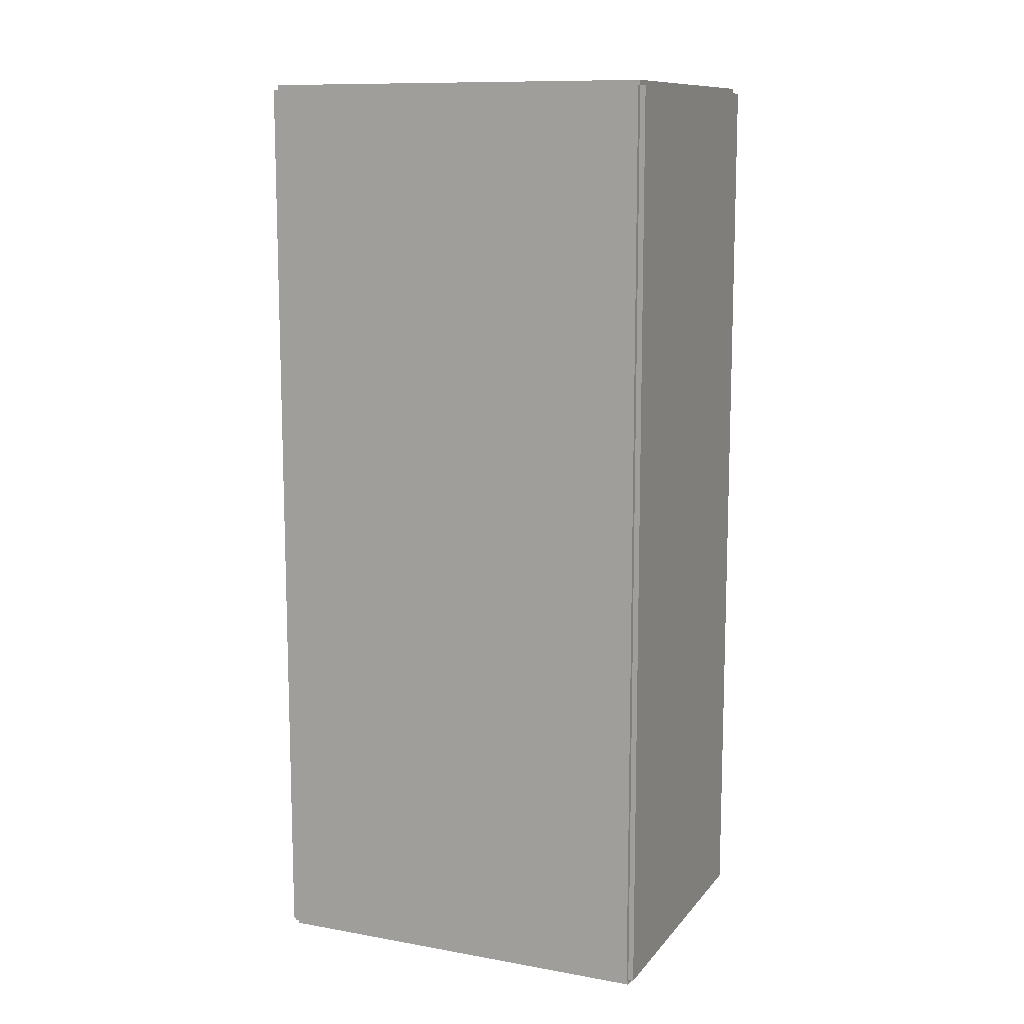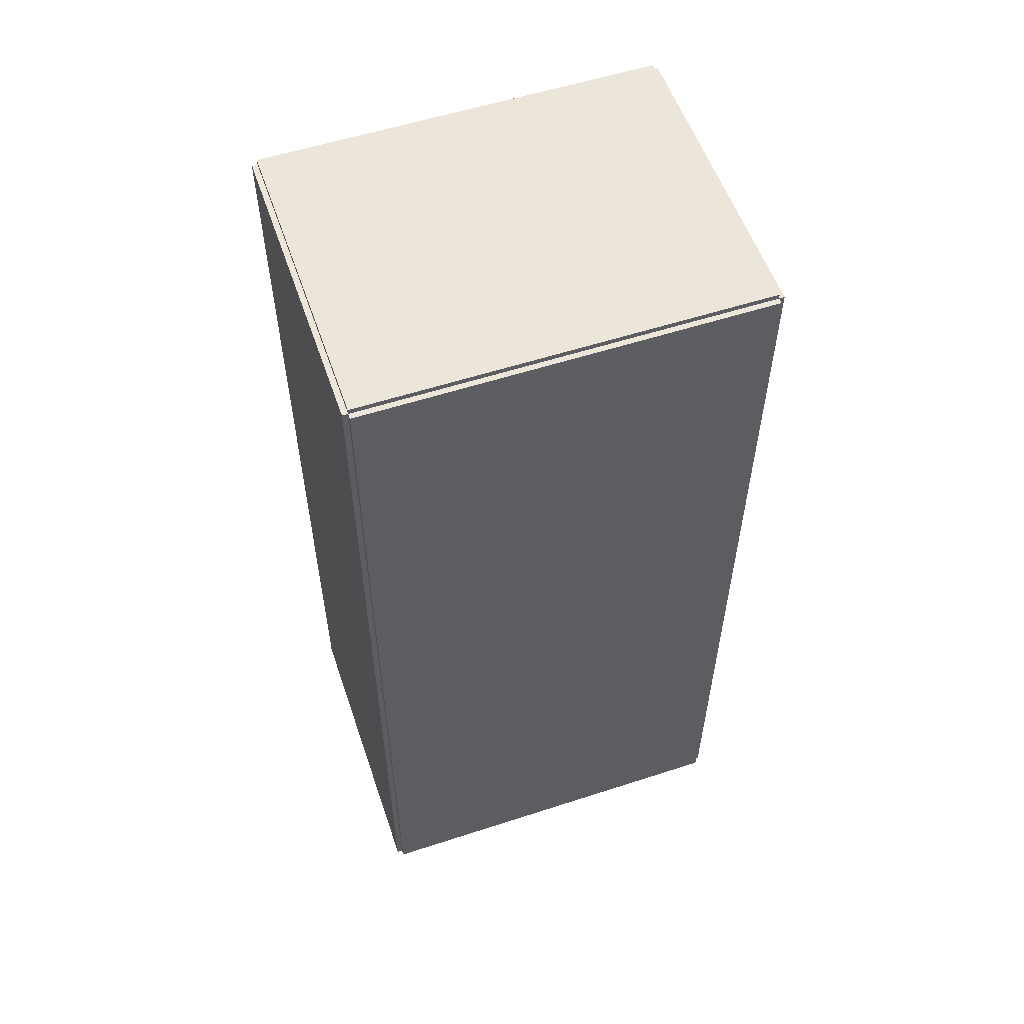
<metadata>
{"format":"obj","ext":"obj","renderer":"f3d","projection":"perspective","resolution":1024,"background":"white","views":[{"elev":11.3,"azim":-66.7,"up":"+Y"},{"elev":56.1,"azim":-108.8,"up":"+Y"}]}
</metadata>
<code>
v -0.07302 -0.2164 -0.002578
v -0.07302 -0.2164 0.002578
v -0.07302 0.2164 -0.002578
v -0.07302 0.2164 0.002578
v 0.07302 -0.2164 -0.002578
v 0.07302 -0.2164 0.002578
v 0.07302 0.2164 -0.002578
v 0.07302 0.2164 0.002578
v -0.07044 -0.2164 0
v -0.07559 -0.2164 0
v -0.07044 0.2164 0
v -0.07559 0.2164 0
v -0.07044 -0.2164 0.1875
v -0.07559 -0.2164 0.1875
v -0.07044 0.2164 0.1875
v -0.07559 0.2164 0.1875
v -0.07302 0.2139 0.1875
v -0.07302 0.2189 0.1875
v -0.07302 0.2139 0
v -0.07302 0.2189 0
v 0.07302 0.2139 0.1875
v 0.07302 0.2189 0.1875
v 0.07302 0.2139 0
v 0.07302 0.2189 0
v -0.07302 -0.2139 0
v -0.07302 -0.2189 0
v -0.07302 -0.2139 0.1875
v -0.07302 -0.2189 0.1875
v 0.07302 -0.2139 0
v 0.07302 -0.2189 0
v 0.07302 -0.2139 0.1875
v 0.07302 -0.2189 0.1875
v -0.07302 -0.2164 0.1849
v -0.07302 -0.2164 0.1901
v -0.07302 0.2164 0.1849
v -0.07302 0.2164 0.1901
v 0.07302 -0.2164 0.1849
v 0.07302 -0.2164 0.1901
v 0.07302 0.2164 0.1849
v 0.07302 0.2164 0.1901
v -0.02391 -0.1719 0.005155
v 0.003353 -0.1719 0.005155
v 0.003353 -0.1719 0.08442
v -0.02391 -0.1719 0.08442
v 0.002829 -0.1666 0.005155
v 0.002829 -0.1666 0.08442
v 0.001278 -0.1615 0.005155
v 0.001278 -0.1615 0.08442
v -0.001242 -0.1568 0.005155
v -0.001242 -0.1568 0.08442
v -0.004632 -0.1526 0.005155
v -0.004632 -0.1526 0.08442
v -0.008763 -0.1492 0.005155
v -0.008763 -0.1492 0.08442
v -0.01348 -0.1467 0.005155
v -0.01348 -0.1467 0.08442
v -0.01859 -0.1452 0.005155
v -0.01859 -0.1452 0.08442
v -0.02391 -0.1446 0.005155
v -0.02391 -0.1446 0.08442
v -0.02923 -0.1452 0.005155
v -0.02923 -0.1452 0.08442
v -0.03434 -0.1467 0.005155
v -0.03434 -0.1467 0.08442
v -0.03906 -0.1492 0.005155
v -0.03906 -0.1492 0.08442
v -0.04319 -0.1526 0.005155
v -0.04319 -0.1526 0.08442
v -0.04658 -0.1568 0.005155
v -0.04658 -0.1568 0.08442
v -0.0491 -0.1615 0.005155
v -0.0491 -0.1615 0.08442
v -0.05065 -0.1666 0.005155
v -0.05065 -0.1666 0.08442
v -0.05117 -0.1719 0.005155
v -0.05117 -0.1719 0.08442
v -0.05065 -0.1772 0.005155
v -0.05065 -0.1772 0.08442
v -0.0491 -0.1823 0.005155
v -0.0491 -0.1823 0.08442
v -0.04658 -0.1871 0.005155
v -0.04658 -0.1871 0.08442
v -0.04319 -0.1912 0.005155
v -0.04319 -0.1912 0.08442
v -0.03906 -0.1946 0.005155
v -0.03906 -0.1946 0.08442
v -0.03434 -0.1971 0.005155
v -0.03434 -0.1971 0.08442
v -0.02923 -0.1986 0.005155
v -0.02923 -0.1986 0.08442
v -0.02391 -0.1992 0.005155
v -0.02391 -0.1992 0.08442
v -0.01859 -0.1986 0.005155
v -0.01859 -0.1986 0.08442
v -0.01348 -0.1971 0.005155
v -0.01348 -0.1971 0.08442
v -0.008763 -0.1946 0.005155
v -0.008763 -0.1946 0.08442
v -0.004632 -0.1912 0.005155
v -0.004632 -0.1912 0.08442
v -0.001242 -0.1871 0.005155
v -0.001242 -0.1871 0.08442
v 0.001278 -0.1823 0.005155
v 0.001278 -0.1823 0.08442
v 0.002829 -0.1772 0.005155
v 0.002829 -0.1772 0.08442
v -0.01051 -0.09868 0.005155
v 0.01163 -0.09868 0.005155
v 0.01163 -0.09868 0.06098
v -0.01051 -0.09868 0.06098
v 0.0112 -0.09436 0.005155
v 0.0112 -0.09436 0.06098
v 0.009943 -0.09021 0.005155
v 0.009943 -0.09021 0.06098
v 0.007897 -0.08638 0.005155
v 0.007897 -0.08638 0.06098
v 0.005144 -0.08303 0.005155
v 0.005144 -0.08303 0.06098
v 0.001789 -0.08027 0.005155
v 0.001789 -0.08027 0.06098
v -0.002039 -0.07823 0.005155
v -0.002039 -0.07823 0.06098
v -0.006192 -0.07697 0.005155
v -0.006192 -0.07697 0.06098
v -0.01051 -0.07654 0.005155
v -0.01051 -0.07654 0.06098
v -0.01483 -0.07697 0.005155
v -0.01483 -0.07697 0.06098
v -0.01898 -0.07823 0.005155
v -0.01898 -0.07823 0.06098
v -0.02281 -0.08027 0.005155
v -0.02281 -0.08027 0.06098
v -0.02617 -0.08303 0.005155
v -0.02617 -0.08303 0.06098
v -0.02892 -0.08638 0.005155
v -0.02892 -0.08638 0.06098
v -0.03096 -0.09021 0.005155
v -0.03096 -0.09021 0.06098
v -0.03222 -0.09436 0.005155
v -0.03222 -0.09436 0.06098
v -0.03265 -0.09868 0.005155
v -0.03265 -0.09868 0.06098
v -0.03222 -0.103 0.005155
v -0.03222 -0.103 0.06098
v -0.03096 -0.1072 0.005155
v -0.03096 -0.1072 0.06098
v -0.02892 -0.111 0.005155
v -0.02892 -0.111 0.06098
v -0.02617 -0.1143 0.005155
v -0.02617 -0.1143 0.06098
v -0.02281 -0.1171 0.005155
v -0.02281 -0.1171 0.06098
v -0.01898 -0.1191 0.005155
v -0.01898 -0.1191 0.06098
v -0.01483 -0.1204 0.005155
v -0.01483 -0.1204 0.06098
v -0.01051 -0.1208 0.005155
v -0.01051 -0.1208 0.06098
v -0.006192 -0.1204 0.005155
v -0.006192 -0.1204 0.06098
v -0.002039 -0.1191 0.005155
v -0.002039 -0.1191 0.06098
v 0.001789 -0.1171 0.005155
v 0.001789 -0.1171 0.06098
v 0.005144 -0.1143 0.005155
v 0.005144 -0.1143 0.06098
v 0.007897 -0.111 0.005155
v 0.007897 -0.111 0.06098
v 0.009943 -0.1072 0.005155
v 0.009943 -0.1072 0.06098
v 0.0112 -0.103 0.005155
v 0.0112 -0.103 0.06098
v -0.01051 -0.09868 0.06098
v 0.01163 -0.09868 0.06098
v 0.01163 -0.09868 0.1168
v -0.01051 -0.09868 0.1168
v 0.0112 -0.09436 0.06098
v 0.0112 -0.09436 0.1168
v 0.009943 -0.09021 0.06098
v 0.009943 -0.09021 0.1168
v 0.007897 -0.08638 0.06098
v 0.007897 -0.08638 0.1168
v 0.005144 -0.08303 0.06098
v 0.005144 -0.08303 0.1168
v 0.001789 -0.08027 0.06098
v 0.001789 -0.08027 0.1168
v -0.002039 -0.07823 0.06098
v -0.002039 -0.07823 0.1168
v -0.006192 -0.07697 0.06098
v -0.006192 -0.07697 0.1168
v -0.01051 -0.07654 0.06098
v -0.01051 -0.07654 0.1168
v -0.01483 -0.07697 0.06098
v -0.01483 -0.07697 0.1168
v -0.01898 -0.07823 0.06098
v -0.01898 -0.07823 0.1168
v -0.02281 -0.08027 0.06098
v -0.02281 -0.08027 0.1168
v -0.02617 -0.08303 0.06098
v -0.02617 -0.08303 0.1168
v -0.02892 -0.08638 0.06098
v -0.02892 -0.08638 0.1168
v -0.03096 -0.09021 0.06098
v -0.03096 -0.09021 0.1168
v -0.03222 -0.09436 0.06098
v -0.03222 -0.09436 0.1168
v -0.03265 -0.09868 0.06098
v -0.03265 -0.09868 0.1168
v -0.03222 -0.103 0.06098
v -0.03222 -0.103 0.1168
v -0.03096 -0.1072 0.06098
v -0.03096 -0.1072 0.1168
v -0.02892 -0.111 0.06098
v -0.02892 -0.111 0.1168
v -0.02617 -0.1143 0.06098
v -0.02617 -0.1143 0.1168
v -0.02281 -0.1171 0.06098
v -0.02281 -0.1171 0.1168
v -0.01898 -0.1191 0.06098
v -0.01898 -0.1191 0.1168
v -0.01483 -0.1204 0.06098
v -0.01483 -0.1204 0.1168
v -0.01051 -0.1208 0.06098
v -0.01051 -0.1208 0.1168
v -0.006192 -0.1204 0.06098
v -0.006192 -0.1204 0.1168
v -0.002039 -0.1191 0.06098
v -0.002039 -0.1191 0.1168
v 0.001789 -0.1171 0.06098
v 0.001789 -0.1171 0.1168
v 0.005144 -0.1143 0.06098
v 0.005144 -0.1143 0.1168
v 0.007897 -0.111 0.06098
v 0.007897 -0.111 0.1168
v 0.009943 -0.1072 0.06098
v 0.009943 -0.1072 0.1168
v 0.0112 -0.103 0.06098
v 0.0112 -0.103 0.1168
v 0.02611 -0.005512 0.005155
v 0.05255 -0.005512 0.005155
v 0.05255 -0.005512 0.05576
v 0.02611 -0.005512 0.05576
v 0.05204 -0.0003529 0.005155
v 0.05204 -0.0003529 0.05576
v 0.05054 0.004608 0.005155
v 0.05054 0.004608 0.05576
v 0.04809 0.00918 0.005155
v 0.04809 0.00918 0.05576
v 0.04481 0.01319 0.005155
v 0.04481 0.01319 0.05576
v 0.0408 0.01648 0.005155
v 0.0408 0.01648 0.05576
v 0.03623 0.01892 0.005155
v 0.03623 0.01892 0.05576
v 0.03127 0.02042 0.005155
v 0.03127 0.02042 0.05576
v 0.02611 0.02093 0.005155
v 0.02611 0.02093 0.05576
v 0.02095 0.02042 0.005155
v 0.02095 0.02042 0.05576
v 0.01599 0.01892 0.005155
v 0.01599 0.01892 0.05576
v 0.01142 0.01648 0.005155
v 0.01142 0.01648 0.05576
v 0.007408 0.01319 0.005155
v 0.007408 0.01319 0.05576
v 0.00412 0.00918 0.005155
v 0.00412 0.00918 0.05576
v 0.001676 0.004608 0.005155
v 0.001676 0.004608 0.05576
v 0.0001713 -0.0003529 0.005155
v 0.0001713 -0.0003529 0.05576
v -0.0003368 -0.005512 0.005155
v -0.0003368 -0.005512 0.05576
v 0.0001713 -0.01067 0.005155
v 0.0001713 -0.01067 0.05576
v 0.001676 -0.01563 0.005155
v 0.001676 -0.01563 0.05576
v 0.00412 -0.0202 0.005155
v 0.00412 -0.0202 0.05576
v 0.007408 -0.02421 0.005155
v 0.007408 -0.02421 0.05576
v 0.01142 -0.0275 0.005155
v 0.01142 -0.0275 0.05576
v 0.01599 -0.02994 0.005155
v 0.01599 -0.02994 0.05576
v 0.02095 -0.03145 0.005155
v 0.02095 -0.03145 0.05576
v 0.02611 -0.03196 0.005155
v 0.02611 -0.03196 0.05576
v 0.03127 -0.03145 0.005155
v 0.03127 -0.03145 0.05576
v 0.03623 -0.02994 0.005155
v 0.03623 -0.02994 0.05576
v 0.0408 -0.0275 0.005155
v 0.0408 -0.0275 0.05576
v 0.04481 -0.02421 0.005155
v 0.04481 -0.02421 0.05576
v 0.04809 -0.0202 0.005155
v 0.04809 -0.0202 0.05576
v 0.05054 -0.01563 0.005155
v 0.05054 -0.01563 0.05576
v 0.05204 -0.01067 0.005155
v 0.05204 -0.01067 0.05576
v -0.004077 0.1059 0.005155
v 0.02113 0.1059 0.005155
v 0.02113 0.1059 0.06524
v -0.004077 0.1059 0.06524
v 0.02064 0.1108 0.005155
v 0.02064 0.1108 0.06524
v 0.01921 0.1155 0.005155
v 0.01921 0.1155 0.06524
v 0.01688 0.1199 0.005155
v 0.01688 0.1199 0.06524
v 0.01375 0.1237 0.005155
v 0.01375 0.1237 0.06524
v 0.009926 0.1268 0.005155
v 0.009926 0.1268 0.06524
v 0.005568 0.1292 0.005155
v 0.005568 0.1292 0.06524
v 0.00084 0.1306 0.005155
v 0.00084 0.1306 0.06524
v -0.004077 0.1311 0.005155
v -0.004077 0.1311 0.06524
v -0.008995 0.1306 0.005155
v -0.008995 0.1306 0.06524
v -0.01372 0.1292 0.005155
v -0.01372 0.1292 0.06524
v -0.01808 0.1268 0.005155
v -0.01808 0.1268 0.06524
v -0.0219 0.1237 0.005155
v -0.0219 0.1237 0.06524
v -0.02503 0.1199 0.005155
v -0.02503 0.1199 0.06524
v -0.02736 0.1155 0.005155
v -0.02736 0.1155 0.06524
v -0.0288 0.1108 0.005155
v -0.0288 0.1108 0.06524
v -0.02928 0.1059 0.005155
v -0.02928 0.1059 0.06524
v -0.0288 0.101 0.005155
v -0.0288 0.101 0.06524
v -0.02736 0.09623 0.005155
v -0.02736 0.09623 0.06524
v -0.02503 0.09188 0.005155
v -0.02503 0.09188 0.06524
v -0.0219 0.08806 0.005155
v -0.0219 0.08806 0.06524
v -0.01808 0.08492 0.005155
v -0.01808 0.08492 0.06524
v -0.01372 0.08259 0.005155
v -0.01372 0.08259 0.06524
v -0.008995 0.08116 0.005155
v -0.008995 0.08116 0.06524
v -0.004077 0.08067 0.005155
v -0.004077 0.08067 0.06524
v 0.00084 0.08116 0.005155
v 0.00084 0.08116 0.06524
v 0.005568 0.08259 0.005155
v 0.005568 0.08259 0.06524
v 0.009926 0.08492 0.005155
v 0.009926 0.08492 0.06524
v 0.01375 0.08806 0.005155
v 0.01375 0.08806 0.06524
v 0.01688 0.09188 0.005155
v 0.01688 0.09188 0.06524
v 0.01921 0.09623 0.005155
v 0.01921 0.09623 0.06524
v 0.02064 0.101 0.005155
v 0.02064 0.101 0.06524
f 2 4 1
f 5 2 1
f 1 4 3
f 3 5 1
f 2 8 4
f 6 2 5
f 6 8 2
f 4 8 3
f 7 5 3
f 3 8 7
f 7 6 5
f 8 6 7
f 10 12 9
f 13 10 9
f 9 12 11
f 11 13 9
f 10 16 12
f 14 10 13
f 14 16 10
f 12 16 11
f 15 13 11
f 11 16 15
f 15 14 13
f 16 14 15
f 18 20 17
f 21 18 17
f 17 20 19
f 19 21 17
f 18 24 20
f 22 18 21
f 22 24 18
f 20 24 19
f 23 21 19
f 19 24 23
f 23 22 21
f 24 22 23
f 26 28 25
f 29 26 25
f 25 28 27
f 27 29 25
f 26 32 28
f 30 26 29
f 30 32 26
f 28 32 27
f 31 29 27
f 27 32 31
f 31 30 29
f 32 30 31
f 34 36 33
f 37 34 33
f 33 36 35
f 35 37 33
f 34 40 36
f 38 34 37
f 38 40 34
f 36 40 35
f 39 37 35
f 35 40 39
f 39 38 37
f 40 38 39
f 42 41 45
f 42 45 43
f 43 45 46
f 43 46 44
f 45 41 47
f 45 47 46
f 46 47 48
f 46 48 44
f 47 41 49
f 47 49 48
f 48 49 50
f 48 50 44
f 49 41 51
f 49 51 50
f 50 51 52
f 50 52 44
f 51 41 53
f 51 53 52
f 52 53 54
f 52 54 44
f 53 41 55
f 53 55 54
f 54 55 56
f 54 56 44
f 55 41 57
f 55 57 56
f 56 57 58
f 56 58 44
f 57 41 59
f 57 59 58
f 58 59 60
f 58 60 44
f 59 41 61
f 59 61 60
f 60 61 62
f 60 62 44
f 61 41 63
f 61 63 62
f 62 63 64
f 62 64 44
f 63 41 65
f 63 65 64
f 64 65 66
f 64 66 44
f 65 41 67
f 65 67 66
f 66 67 68
f 66 68 44
f 67 41 69
f 67 69 68
f 68 69 70
f 68 70 44
f 69 41 71
f 69 71 70
f 70 71 72
f 70 72 44
f 71 41 73
f 71 73 72
f 72 73 74
f 72 74 44
f 73 41 75
f 73 75 74
f 74 75 76
f 74 76 44
f 75 41 77
f 75 77 76
f 76 77 78
f 76 78 44
f 77 41 79
f 77 79 78
f 78 79 80
f 78 80 44
f 79 41 81
f 79 81 80
f 80 81 82
f 80 82 44
f 81 41 83
f 81 83 82
f 82 83 84
f 82 84 44
f 83 41 85
f 83 85 84
f 84 85 86
f 84 86 44
f 85 41 87
f 85 87 86
f 86 87 88
f 86 88 44
f 87 41 89
f 87 89 88
f 88 89 90
f 88 90 44
f 89 41 91
f 89 91 90
f 90 91 92
f 90 92 44
f 91 41 93
f 91 93 92
f 92 93 94
f 92 94 44
f 93 41 95
f 93 95 94
f 94 95 96
f 94 96 44
f 95 41 97
f 95 97 96
f 96 97 98
f 96 98 44
f 97 41 99
f 97 99 98
f 98 99 100
f 98 100 44
f 99 41 101
f 99 101 100
f 100 101 102
f 100 102 44
f 101 41 103
f 101 103 102
f 102 103 104
f 102 104 44
f 103 41 105
f 103 105 104
f 104 105 106
f 104 106 44
f 105 41 42
f 105 42 106
f 106 42 43
f 106 43 44
f 108 107 111
f 108 111 109
f 109 111 112
f 109 112 110
f 111 107 113
f 111 113 112
f 112 113 114
f 112 114 110
f 113 107 115
f 113 115 114
f 114 115 116
f 114 116 110
f 115 107 117
f 115 117 116
f 116 117 118
f 116 118 110
f 117 107 119
f 117 119 118
f 118 119 120
f 118 120 110
f 119 107 121
f 119 121 120
f 120 121 122
f 120 122 110
f 121 107 123
f 121 123 122
f 122 123 124
f 122 124 110
f 123 107 125
f 123 125 124
f 124 125 126
f 124 126 110
f 125 107 127
f 125 127 126
f 126 127 128
f 126 128 110
f 127 107 129
f 127 129 128
f 128 129 130
f 128 130 110
f 129 107 131
f 129 131 130
f 130 131 132
f 130 132 110
f 131 107 133
f 131 133 132
f 132 133 134
f 132 134 110
f 133 107 135
f 133 135 134
f 134 135 136
f 134 136 110
f 135 107 137
f 135 137 136
f 136 137 138
f 136 138 110
f 137 107 139
f 137 139 138
f 138 139 140
f 138 140 110
f 139 107 141
f 139 141 140
f 140 141 142
f 140 142 110
f 141 107 143
f 141 143 142
f 142 143 144
f 142 144 110
f 143 107 145
f 143 145 144
f 144 145 146
f 144 146 110
f 145 107 147
f 145 147 146
f 146 147 148
f 146 148 110
f 147 107 149
f 147 149 148
f 148 149 150
f 148 150 110
f 149 107 151
f 149 151 150
f 150 151 152
f 150 152 110
f 151 107 153
f 151 153 152
f 152 153 154
f 152 154 110
f 153 107 155
f 153 155 154
f 154 155 156
f 154 156 110
f 155 107 157
f 155 157 156
f 156 157 158
f 156 158 110
f 157 107 159
f 157 159 158
f 158 159 160
f 158 160 110
f 159 107 161
f 159 161 160
f 160 161 162
f 160 162 110
f 161 107 163
f 161 163 162
f 162 163 164
f 162 164 110
f 163 107 165
f 163 165 164
f 164 165 166
f 164 166 110
f 165 107 167
f 165 167 166
f 166 167 168
f 166 168 110
f 167 107 169
f 167 169 168
f 168 169 170
f 168 170 110
f 169 107 171
f 169 171 170
f 170 171 172
f 170 172 110
f 171 107 108
f 171 108 172
f 172 108 109
f 172 109 110
f 174 173 177
f 174 177 175
f 175 177 178
f 175 178 176
f 177 173 179
f 177 179 178
f 178 179 180
f 178 180 176
f 179 173 181
f 179 181 180
f 180 181 182
f 180 182 176
f 181 173 183
f 181 183 182
f 182 183 184
f 182 184 176
f 183 173 185
f 183 185 184
f 184 185 186
f 184 186 176
f 185 173 187
f 185 187 186
f 186 187 188
f 186 188 176
f 187 173 189
f 187 189 188
f 188 189 190
f 188 190 176
f 189 173 191
f 189 191 190
f 190 191 192
f 190 192 176
f 191 173 193
f 191 193 192
f 192 193 194
f 192 194 176
f 193 173 195
f 193 195 194
f 194 195 196
f 194 196 176
f 195 173 197
f 195 197 196
f 196 197 198
f 196 198 176
f 197 173 199
f 197 199 198
f 198 199 200
f 198 200 176
f 199 173 201
f 199 201 200
f 200 201 202
f 200 202 176
f 201 173 203
f 201 203 202
f 202 203 204
f 202 204 176
f 203 173 205
f 203 205 204
f 204 205 206
f 204 206 176
f 205 173 207
f 205 207 206
f 206 207 208
f 206 208 176
f 207 173 209
f 207 209 208
f 208 209 210
f 208 210 176
f 209 173 211
f 209 211 210
f 210 211 212
f 210 212 176
f 211 173 213
f 211 213 212
f 212 213 214
f 212 214 176
f 213 173 215
f 213 215 214
f 214 215 216
f 214 216 176
f 215 173 217
f 215 217 216
f 216 217 218
f 216 218 176
f 217 173 219
f 217 219 218
f 218 219 220
f 218 220 176
f 219 173 221
f 219 221 220
f 220 221 222
f 220 222 176
f 221 173 223
f 221 223 222
f 222 223 224
f 222 224 176
f 223 173 225
f 223 225 224
f 224 225 226
f 224 226 176
f 225 173 227
f 225 227 226
f 226 227 228
f 226 228 176
f 227 173 229
f 227 229 228
f 228 229 230
f 228 230 176
f 229 173 231
f 229 231 230
f 230 231 232
f 230 232 176
f 231 173 233
f 231 233 232
f 232 233 234
f 232 234 176
f 233 173 235
f 233 235 234
f 234 235 236
f 234 236 176
f 235 173 237
f 235 237 236
f 236 237 238
f 236 238 176
f 237 173 174
f 237 174 238
f 238 174 175
f 238 175 176
f 240 239 243
f 240 243 241
f 241 243 244
f 241 244 242
f 243 239 245
f 243 245 244
f 244 245 246
f 244 246 242
f 245 239 247
f 245 247 246
f 246 247 248
f 246 248 242
f 247 239 249
f 247 249 248
f 248 249 250
f 248 250 242
f 249 239 251
f 249 251 250
f 250 251 252
f 250 252 242
f 251 239 253
f 251 253 252
f 252 253 254
f 252 254 242
f 253 239 255
f 253 255 254
f 254 255 256
f 254 256 242
f 255 239 257
f 255 257 256
f 256 257 258
f 256 258 242
f 257 239 259
f 257 259 258
f 258 259 260
f 258 260 242
f 259 239 261
f 259 261 260
f 260 261 262
f 260 262 242
f 261 239 263
f 261 263 262
f 262 263 264
f 262 264 242
f 263 239 265
f 263 265 264
f 264 265 266
f 264 266 242
f 265 239 267
f 265 267 266
f 266 267 268
f 266 268 242
f 267 239 269
f 267 269 268
f 268 269 270
f 268 270 242
f 269 239 271
f 269 271 270
f 270 271 272
f 270 272 242
f 271 239 273
f 271 273 272
f 272 273 274
f 272 274 242
f 273 239 275
f 273 275 274
f 274 275 276
f 274 276 242
f 275 239 277
f 275 277 276
f 276 277 278
f 276 278 242
f 277 239 279
f 277 279 278
f 278 279 280
f 278 280 242
f 279 239 281
f 279 281 280
f 280 281 282
f 280 282 242
f 281 239 283
f 281 283 282
f 282 283 284
f 282 284 242
f 283 239 285
f 283 285 284
f 284 285 286
f 284 286 242
f 285 239 287
f 285 287 286
f 286 287 288
f 286 288 242
f 287 239 289
f 287 289 288
f 288 289 290
f 288 290 242
f 289 239 291
f 289 291 290
f 290 291 292
f 290 292 242
f 291 239 293
f 291 293 292
f 292 293 294
f 292 294 242
f 293 239 295
f 293 295 294
f 294 295 296
f 294 296 242
f 295 239 297
f 295 297 296
f 296 297 298
f 296 298 242
f 297 239 299
f 297 299 298
f 298 299 300
f 298 300 242
f 299 239 301
f 299 301 300
f 300 301 302
f 300 302 242
f 301 239 303
f 301 303 302
f 302 303 304
f 302 304 242
f 303 239 240
f 303 240 304
f 304 240 241
f 304 241 242
f 306 305 309
f 306 309 307
f 307 309 310
f 307 310 308
f 309 305 311
f 309 311 310
f 310 311 312
f 310 312 308
f 311 305 313
f 311 313 312
f 312 313 314
f 312 314 308
f 313 305 315
f 313 315 314
f 314 315 316
f 314 316 308
f 315 305 317
f 315 317 316
f 316 317 318
f 316 318 308
f 317 305 319
f 317 319 318
f 318 319 320
f 318 320 308
f 319 305 321
f 319 321 320
f 320 321 322
f 320 322 308
f 321 305 323
f 321 323 322
f 322 323 324
f 322 324 308
f 323 305 325
f 323 325 324
f 324 325 326
f 324 326 308
f 325 305 327
f 325 327 326
f 326 327 328
f 326 328 308
f 327 305 329
f 327 329 328
f 328 329 330
f 328 330 308
f 329 305 331
f 329 331 330
f 330 331 332
f 330 332 308
f 331 305 333
f 331 333 332
f 332 333 334
f 332 334 308
f 333 305 335
f 333 335 334
f 334 335 336
f 334 336 308
f 335 305 337
f 335 337 336
f 336 337 338
f 336 338 308
f 337 305 339
f 337 339 338
f 338 339 340
f 338 340 308
f 339 305 341
f 339 341 340
f 340 341 342
f 340 342 308
f 341 305 343
f 341 343 342
f 342 343 344
f 342 344 308
f 343 305 345
f 343 345 344
f 344 345 346
f 344 346 308
f 345 305 347
f 345 347 346
f 346 347 348
f 346 348 308
f 347 305 349
f 347 349 348
f 348 349 350
f 348 350 308
f 349 305 351
f 349 351 350
f 350 351 352
f 350 352 308
f 351 305 353
f 351 353 352
f 352 353 354
f 352 354 308
f 353 305 355
f 353 355 354
f 354 355 356
f 354 356 308
f 355 305 357
f 355 357 356
f 356 357 358
f 356 358 308
f 357 305 359
f 357 359 358
f 358 359 360
f 358 360 308
f 359 305 361
f 359 361 360
f 360 361 362
f 360 362 308
f 361 305 363
f 361 363 362
f 362 363 364
f 362 364 308
f 363 305 365
f 363 365 364
f 364 365 366
f 364 366 308
f 365 305 367
f 365 367 366
f 366 367 368
f 366 368 308
f 367 305 369
f 367 369 368
f 368 369 370
f 368 370 308
f 369 305 306
f 369 306 370
f 370 306 307
f 370 307 308

</code>
